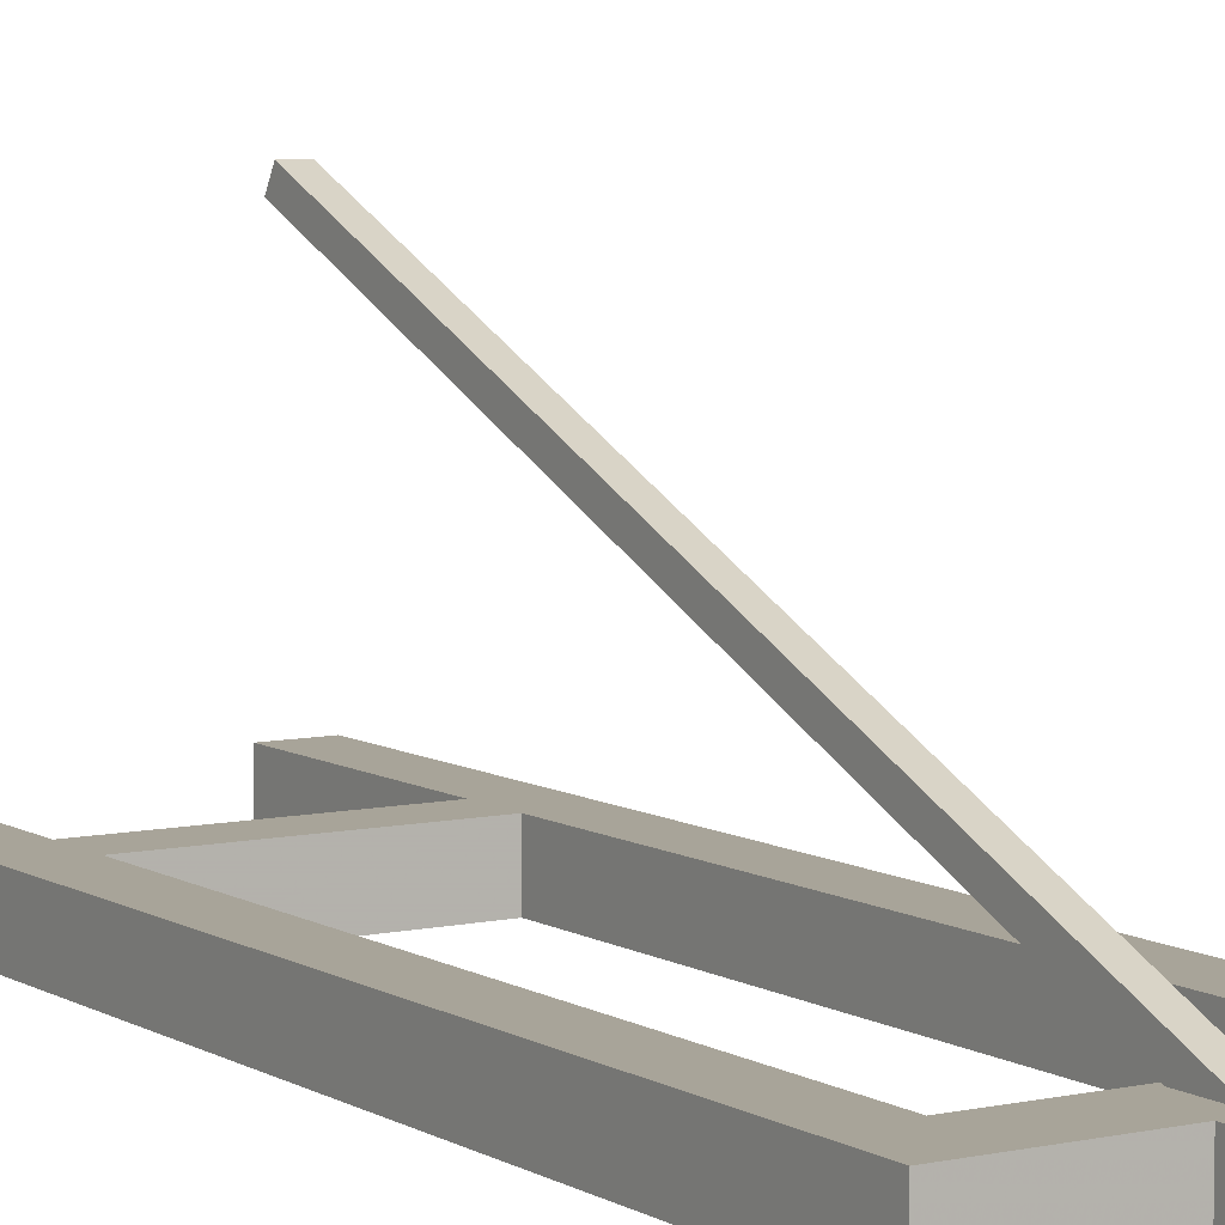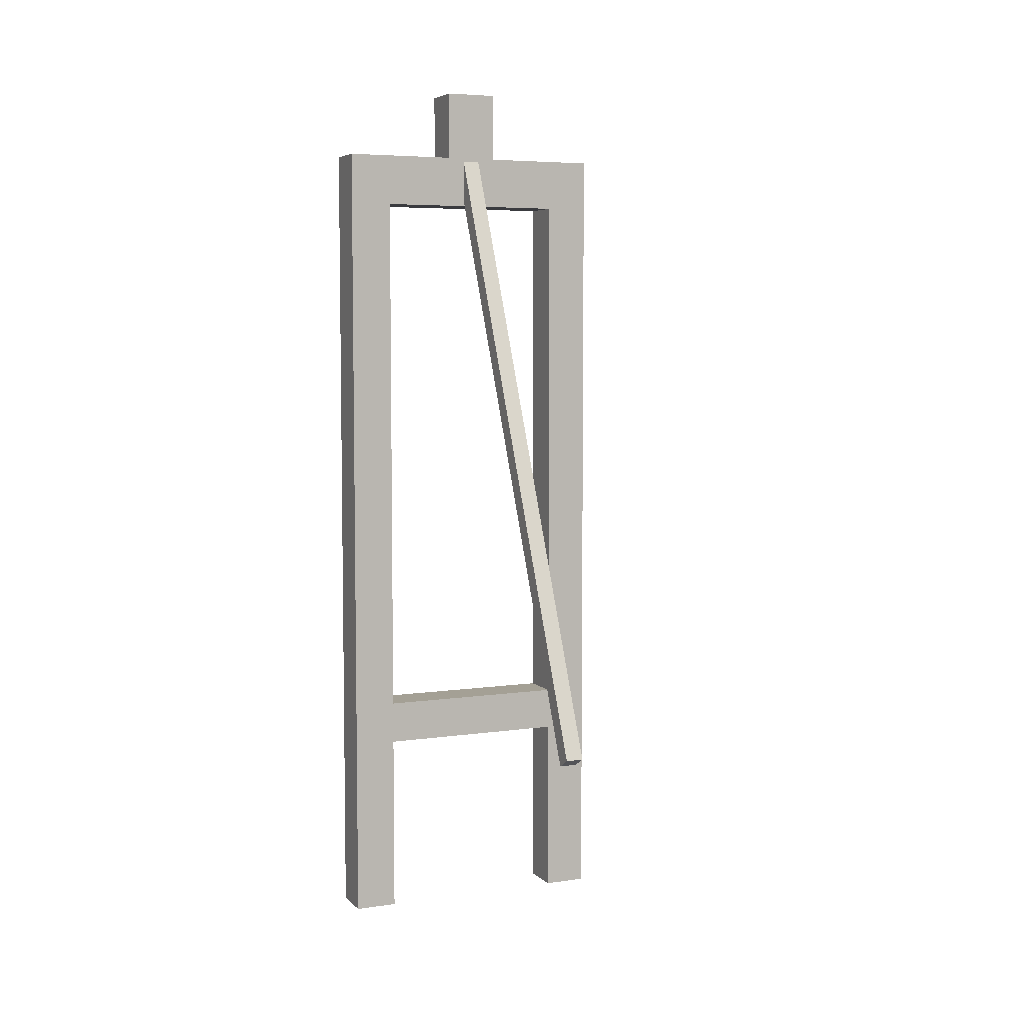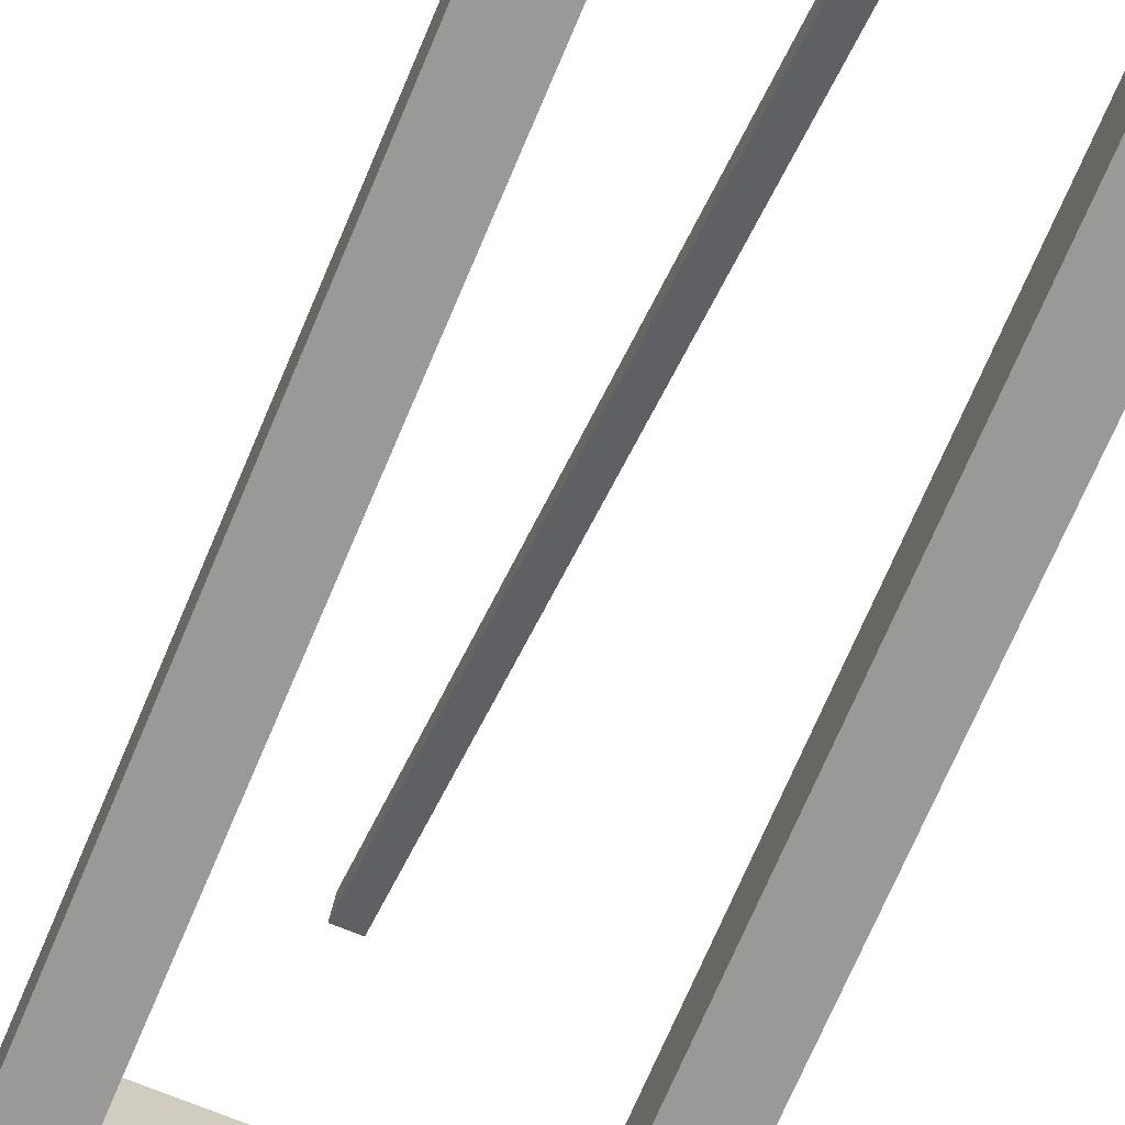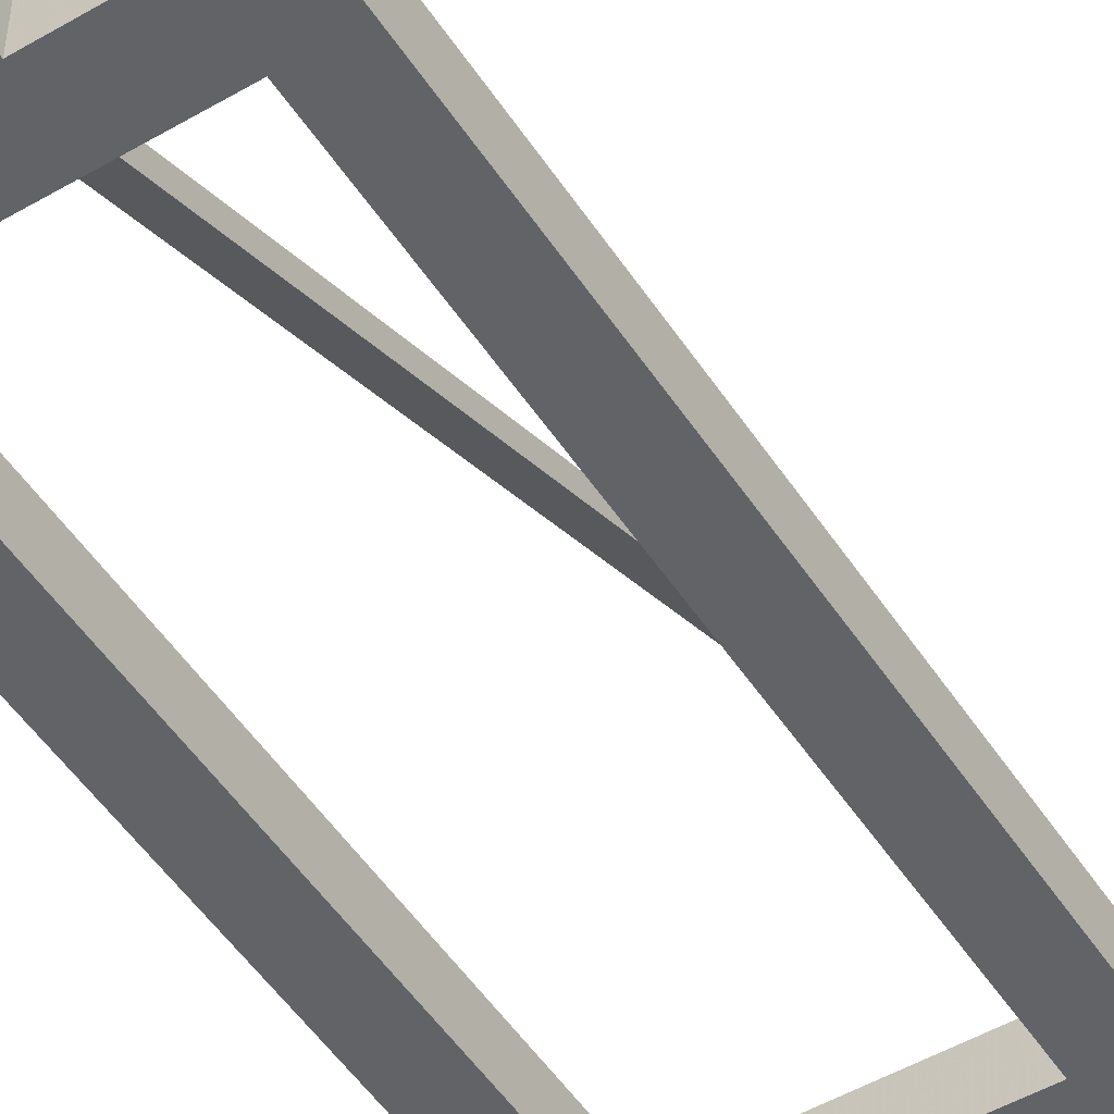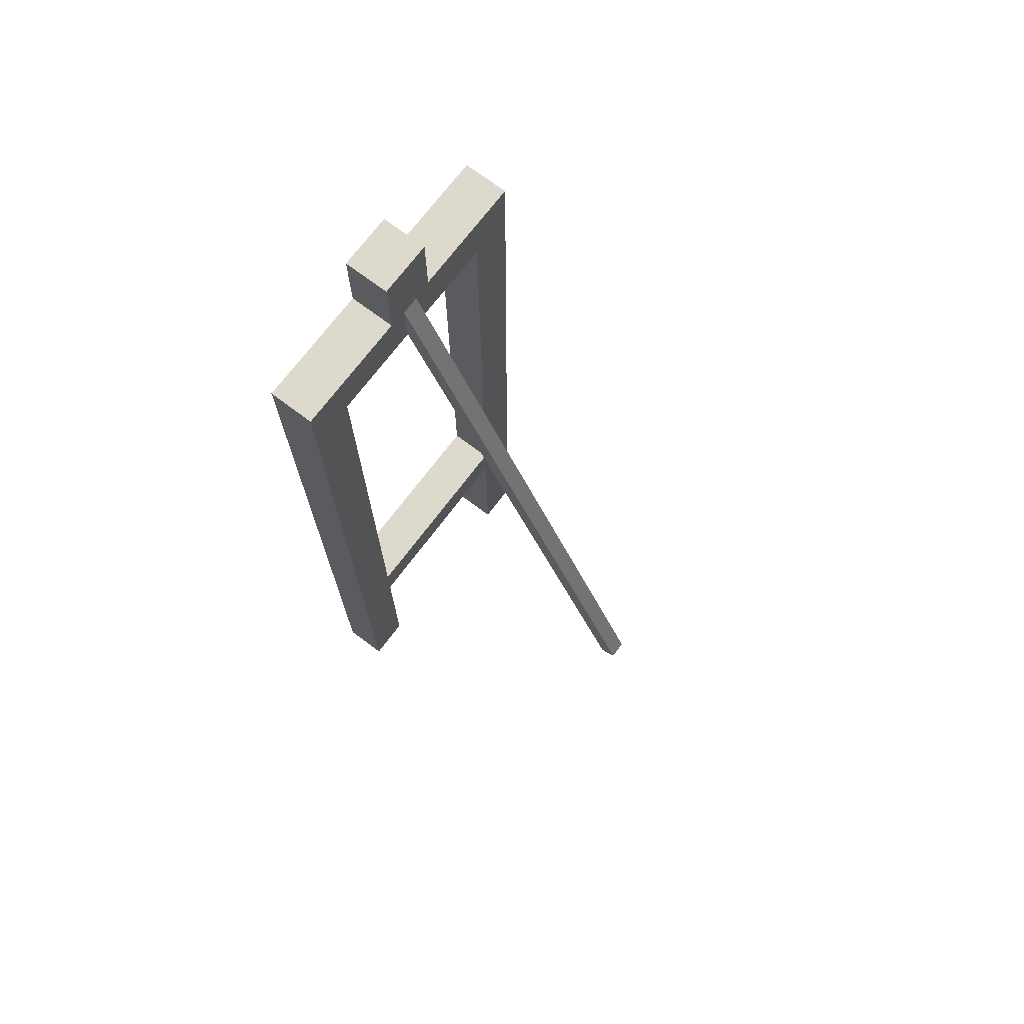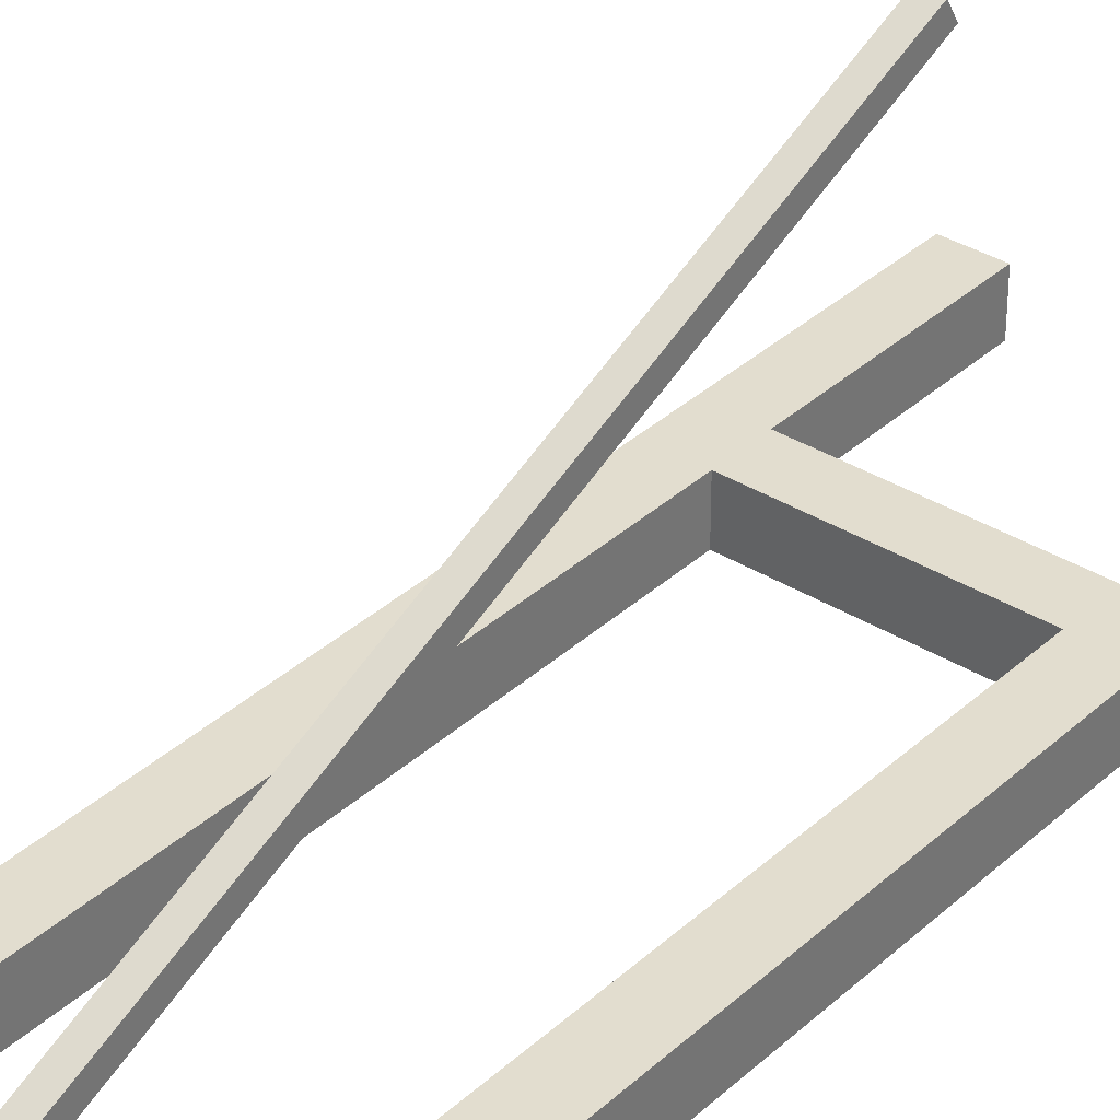
<metadata>
{"format":"obj","ext":"obj","renderer":"f3d","projection":"perspective","resolution":1024,"background":"white","views":[{"elev":7.1,"azim":-32.2,"up":"+Y"},{"elev":5.7,"azim":156.2,"up":"+Z"},{"elev":-69.0,"azim":-22.7,"up":"+Y"},{"elev":-51.0,"azim":32.3,"up":"+Y"},{"elev":71.9,"azim":127.0,"up":"+Z"},{"elev":34.9,"azim":39.7,"up":"+Y"}]}
</metadata>
<code>
v 0.4062 0.5625 2
v 0.4062 0.4062 2
v 0.5938 0.5625 2
v 0.5938 0.4062 2
v 0.5938 0.5625 1.75
v 0.5938 0.4062 1.75
v 0.4062 0.5625 1.75
v 0.4062 0.4062 1.75
v 0.000625 0.5625 1.75
v 0.000625 0.4062 1.75
v 0.9994 0.5625 1.75
v 0.9994 0.4062 1.75
v 0.9994 0.5625 1.562
v 0.9994 0.4062 1.562
v 0.000625 0.5625 1.562
v 0.000625 0.4062 1.562
v 0.8438 0.5625 1.562
v 0.8438 0.4062 1.562
v 0.9994 0.5625 -1.25
v 0.9994 0.4062 -1.25
v 0.8438 0.5625 -1.25
v 0.8438 0.4062 -1.25
v 0.1562 0.5625 1.562
v 0.1562 0.4062 1.562
v 0.1562 0.5625 -1.25
v 0.1562 0.4062 -1.25
v 0.000625 0.5625 -1.25
v 0.000625 0.4062 -1.25
v 0.1562 0.5625 -0.4219
v 0.1562 0.4062 -0.4219
v 0.8438 0.5625 -0.4219
v 0.8438 0.4062 -0.4219
v 0.8438 0.5625 -0.5781
v 0.8438 0.4062 -0.5781
v 0.1562 0.5625 -0.5781
v 0.1562 0.4062 -0.5781
v 0.4688 0.5271 1.819
v 0.4688 0.4729 1.788
v 0.5312 0.5271 1.819
v 0.5312 0.4729 1.788
v 0.5312 1.527 -0.4754
v 0.5312 1.473 -0.5067
v 0.4688 1.527 -0.4754
v 0.4688 1.473 -0.5067
f 2 4 3 1
f 4 6 5 3
f 6 8 7 5
f 8 2 1 7
f 1 3 5 7
f 8 6 4 2
f 10 12 11 9
f 12 14 13 11
f 14 16 15 13
f 16 10 9 15
f 9 11 13 15
f 16 14 12 10
f 18 14 13 17
f 14 20 19 13
f 20 22 21 19
f 22 18 17 21
f 17 13 19 21
f 22 20 14 18
f 16 24 23 15
f 24 26 25 23
f 26 28 27 25
f 28 16 15 27
f 15 23 25 27
f 28 26 24 16
f 8 6 5 7
f 30 32 31 29
f 32 34 33 31
f 34 36 35 33
f 36 30 29 35
f 29 31 33 35
f 36 34 32 30
f 38 40 39 37
f 40 42 41 39
f 42 44 43 41
f 44 38 37 43
f 37 39 41 43
f 44 42 40 38

</code>
